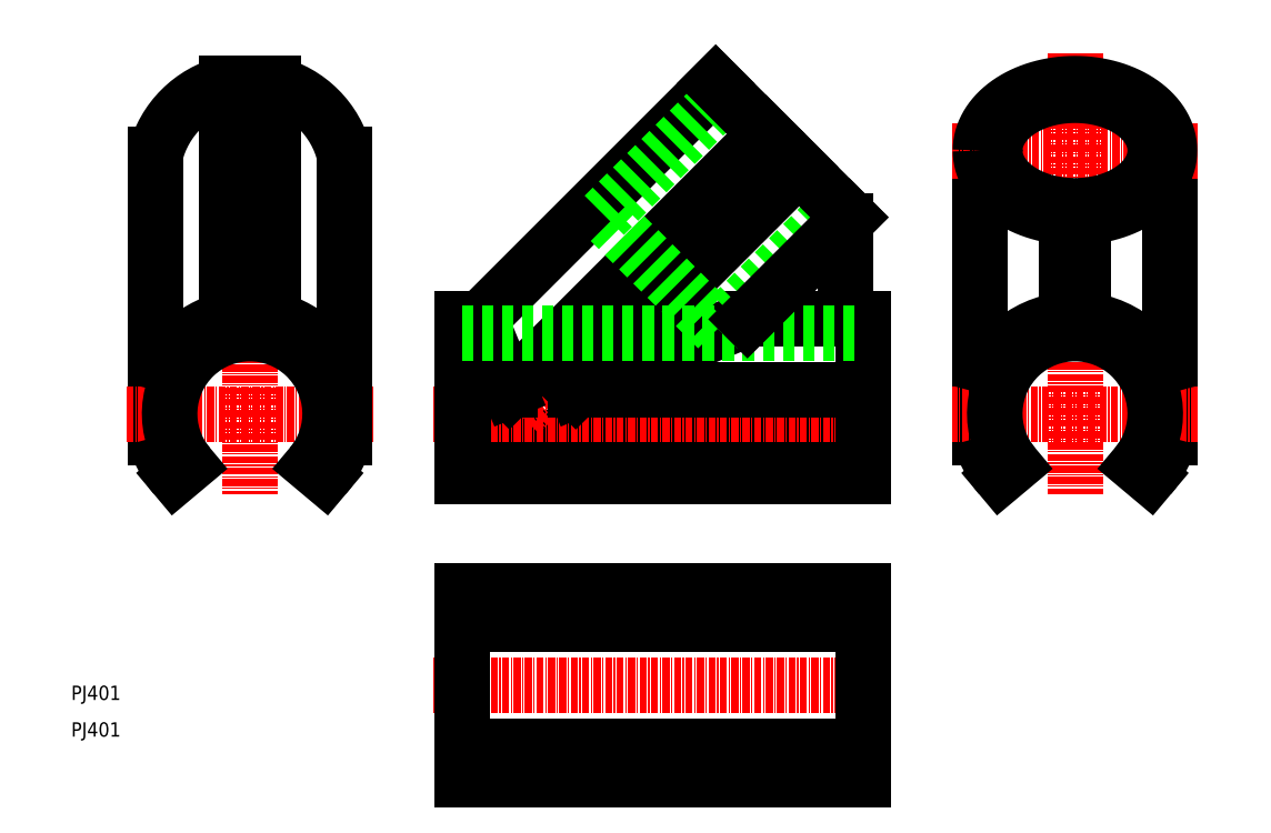
<metadata>
{"format":"dxf","ext":"dxf","renderer":"ezdxf+matplotlib","layout":"modelspace","background":"white","min_lineweight":24,"dpi":150}
</metadata>
<code>
0
SECTION
2
ENTITIES
0
TEXT
8
0
10
-8.436e-08
20
46.47
30
0
40
2.5
1
PJ401
0
TEXT
8
0
10
-8.436e-08
20
40.07
30
0
40
2.5
1
PJ401
0
LINE
8
0
10
138.2
20
35.98
30
0
11
68.18
21
35.98
31
0
0
LINE
8
0
10
138.2
20
62.03
30
0
11
68.18
21
62.03
31
0
0
LINE
8
CENTER
10
63.18
20
49.01
30
0
11
143.2
21
49.01
31
0
0
LINE
8
0
10
68.18
20
92.34
30
0
11
138.2
21
92.34
31
0
0
LINE
8
CENTER
10
63.18
20
96.43
30
0
11
143.2
21
96.43
31
0
0
LINE
8
CENTER
10
31.18
20
159.1
30
0
11
31.18
21
82.43
31
0
0
LINE
8
0
10
68.18
20
59.54
30
0
11
68.18
21
38.47
31
0
0
LINE
8
0
10
27.09
20
112.9
30
0
11
27.09
21
154.1
31
0
0
LINE
8
0
10
35.28
20
112.9
30
0
11
35.28
21
154.1
31
0
0
LINE
8
0
10
14.68
20
92.34
30
0
11
14.68
21
141.7
31
0
0
LINE
8
CENTER
10
9.682
20
96.43
30
0
11
52.68
21
96.43
31
0
0
LINE
8
0
10
35.28
20
154.1
30
0
11
27.09
21
154.1
31
0
0
LINE
8
CENTER
10
175.2
20
159.4
30
0
11
175.2
21
82.43
31
0
0
LINE
8
0
10
138.2
20
59.54
30
0
11
138.2
21
38.47
31
0
0
LINE
8
CENTER
10
78.18
20
96.43
30
0
11
127.7
21
145.9
31
0
0
LINE
8
0
10
118
20
112.9
30
0
11
88.06
21
100.5
31
0
0
LINE
8
0
10
71.35
20
112.9
30
0
11
76.49
21
100.5
31
0
0
LINE
8
0
10
135.2
20
112.9
30
0
11
135.2
21
130.1
31
0
0
LINE
8
0
10
158.7
20
92.34
30
0
11
158.7
21
142.4
31
0
0
LINE
8
0
10
191.7
20
92.34
30
0
11
191.7
21
142.4
31
0
0
LINE
8
CENTER
10
196.7
20
96.43
30
0
11
153.7
21
96.43
31
0
0
ARC
8
0
10
31.18
20
96.43
30
0
40
17
50
13.93
51
76.07
0
ARC
8
0
10
31.18
20
96.43
30
0
40
17
50
320
51
346.1
0
LINE
8
0
10
44.21
20
85.51
30
0
11
41.91
21
87.43
31
0
0
ARC
8
0
10
31.18
20
96.43
30
0
40
14
50
320
51
220
0
LINE
8
0
10
20.46
20
87.43
30
0
11
18.16
21
85.51
31
0
0
ARC
8
0
10
31.18
20
96.43
30
0
40
17
50
193.9
51
220
0
ARC
8
0
10
31.18
20
96.43
30
0
40
17
50
103.9
51
166.1
0
LINE
8
0
10
27.09
20
112.9
30
0
11
35.28
21
112.9
31
0
0
LINE
8
0
10
176.7
20
112.9
30
0
11
176.7
21
130.1
31
0
0
LINE
8
0
10
176.7
20
130.1
30
0
11
173.7
21
130.1
31
0
0
LINE
8
0
10
173.7
20
130.1
30
0
11
173.7
21
112.9
31
0
0
LINE
8
0
10
138.2
20
100.5
30
0
11
88.06
21
100.5
31
0
0
LINE
8
0
10
88.06
20
100.5
30
0
11
127
21
139.5
31
0
0
LINE
8
0
10
185.9
20
87.43
30
0
11
188.2
21
85.51
31
0
0
ARC
8
0
10
175.2
20
96.43
30
0
40
17
50
320
51
346.1
0
ARC
8
0
10
175.2
20
95.93
30
0
40
17
50
13.93
51
166.1
0
ARC
8
0
10
175.2
20
96.43
30
0
40
17
50
193.9
51
220
0
ARC
8
0
10
175.2
20
96.43
30
0
40
14
50
320
51
220
0
LINE
8
0
10
47.68
20
92.34
30
0
11
47.68
21
141.7
31
0
0
LINE
8
0
10
68.18
20
100.5
30
0
11
76.49
21
100.5
31
0
0
LINE
8
0
10
76.49
20
100.5
30
0
11
121.3
21
145.3
31
0
0
LINE
8
0
10
112.5
20
154.1
30
0
11
71.35
21
112.9
31
0
0
LINE
8
0
10
71.35
20
112.9
30
0
11
68.18
21
112.9
31
0
0
LINE
8
0
10
68.18
20
112.9
30
0
11
68.18
21
85.51
31
0
0
LINE
8
0
10
68.18
20
85.51
30
0
11
138.2
21
85.51
31
0
0
LINE
8
0
10
138.2
20
85.51
30
0
11
138.2
21
112.9
31
0
0
LINE
8
0
10
138.2
20
112.9
30
0
11
118
21
112.9
31
0
0
LINE
8
0
10
138.2
20
59.54
30
0
11
138.2
21
65.51
31
0
0
LINE
8
0
10
138.2
20
65.51
30
0
11
68.18
21
65.51
31
0
0
LINE
8
0
10
68.18
20
65.51
30
0
11
68.18
21
59.54
31
0
0
LINE
8
0
10
68.18
20
32.51
30
0
11
138.2
21
32.51
31
0
0
LINE
8
0
10
138.2
20
32.51
30
0
11
138.2
21
38.47
31
0
0
LINE
8
0
10
68.18
20
38.47
30
0
11
68.18
21
32.51
31
0
0
LINE
8
0
10
112.8
20
111.3
30
0
11
93.03
21
131.1
31
0
0
LINE
8
0
10
93.03
20
131.1
30
0
11
114.2
21
152.3
31
0
0
LINE
8
0
10
112.8
20
111.3
30
0
11
134
21
132.5
31
0
0
LINE
8
0
10
68.18
20
110.4
30
0
11
138.2
21
110.4
31
0
0
ARC
8
0
10
31.18
20
137.6
30
0
40
17
50
13.93
51
76.07
0
ARC
8
0
10
31.18
20
137.6
30
0
40
17
50
103.9
51
166.1
0
LINE
8
CENTER
10
153.7
20
142.4
30
0
11
196.7
21
142.4
31
0
0
LINE
8
0
10
135.8
20
130.7
30
0
11
112.5
21
154.1
31
0
0
LINE
8
0
10
118
20
112.9
30
0
11
135.8
21
130.7
31
0
0
POLYLINE
8
0
66
     1
10
0
20
0
30
0
70
     8
0
VERTEX
8
0
10
158.7
20
142.4
30
0
70
    32
0
VERTEX
8
0
10
158.7
20
141.8
30
0
70
    32
0
VERTEX
8
0
10
158.8
20
141.3
30
0
70
    32
0
VERTEX
8
0
10
158.9
20
140.7
30
0
70
    32
0
VERTEX
8
0
10
159
20
140.1
30
0
70
    32
0
VERTEX
8
0
10
159.2
20
139.6
30
0
70
    32
0
VERTEX
8
0
10
159.4
20
139
30
0
70
    32
0
VERTEX
8
0
10
159.6
20
138.5
30
0
70
    32
0
VERTEX
8
0
10
159.9
20
137.9
30
0
70
    32
0
VERTEX
8
0
10
160.3
20
137.4
30
0
70
    32
0
VERTEX
8
0
10
160.6
20
136.9
30
0
70
    32
0
VERTEX
8
0
10
161
20
136.4
30
0
70
    32
0
VERTEX
8
0
10
161.5
20
135.9
30
0
70
    32
0
VERTEX
8
0
10
161.9
20
135.4
30
0
70
    32
0
VERTEX
8
0
10
162.4
20
135
30
0
70
    32
0
VERTEX
8
0
10
163
20
134.6
30
0
70
    32
0
VERTEX
8
0
10
163.5
20
134.1
30
0
70
    32
0
VERTEX
8
0
10
164.1
20
133.8
30
0
70
    32
0
VERTEX
8
0
10
164.7
20
133.4
30
0
70
    32
0
VERTEX
8
0
10
165.4
20
133
30
0
70
    32
0
VERTEX
8
0
10
166
20
132.7
30
0
70
    32
0
VERTEX
8
0
10
166.7
20
132.4
30
0
70
    32
0
VERTEX
8
0
10
167.4
20
132.1
30
0
70
    32
0
VERTEX
8
0
10
168.1
20
131.8
30
0
70
    32
0
VERTEX
8
0
10
168.9
20
131.6
30
0
70
    32
0
VERTEX
8
0
10
169.6
20
131.4
30
0
70
    32
0
VERTEX
8
0
10
170.4
20
131.2
30
0
70
    32
0
VERTEX
8
0
10
171.2
20
131.1
30
0
70
    32
0
VERTEX
8
0
10
172
20
131
30
0
70
    32
0
VERTEX
8
0
10
172.8
20
130.9
30
0
70
    32
0
VERTEX
8
0
10
173.6
20
130.8
30
0
70
    32
0
VERTEX
8
0
10
174.4
20
130.7
30
0
70
    32
0
VERTEX
8
0
10
175.2
20
130.7
30
0
70
    32
0
VERTEX
8
0
10
176
20
130.7
30
0
70
    32
0
VERTEX
8
0
10
176.8
20
130.8
30
0
70
    32
0
VERTEX
8
0
10
177.6
20
130.9
30
0
70
    32
0
VERTEX
8
0
10
178.4
20
131
30
0
70
    32
0
VERTEX
8
0
10
179.2
20
131.1
30
0
70
    32
0
VERTEX
8
0
10
180
20
131.2
30
0
70
    32
0
VERTEX
8
0
10
180.7
20
131.4
30
0
70
    32
0
VERTEX
8
0
10
181.5
20
131.6
30
0
70
    32
0
VERTEX
8
0
10
182.2
20
131.8
30
0
70
    32
0
VERTEX
8
0
10
183
20
132.1
30
0
70
    32
0
VERTEX
8
0
10
183.7
20
132.4
30
0
70
    32
0
VERTEX
8
0
10
184.3
20
132.7
30
0
70
    32
0
VERTEX
8
0
10
185
20
133
30
0
70
    32
0
VERTEX
8
0
10
185.7
20
133.4
30
0
70
    32
0
VERTEX
8
0
10
186.3
20
133.8
30
0
70
    32
0
VERTEX
8
0
10
186.8
20
134.1
30
0
70
    32
0
VERTEX
8
0
10
187.4
20
134.6
30
0
70
    32
0
VERTEX
8
0
10
187.9
20
135
30
0
70
    32
0
VERTEX
8
0
10
188.4
20
135.4
30
0
70
    32
0
VERTEX
8
0
10
188.9
20
135.9
30
0
70
    32
0
VERTEX
8
0
10
189.3
20
136.4
30
0
70
    32
0
VERTEX
8
0
10
189.7
20
136.9
30
0
70
    32
0
VERTEX
8
0
10
190.1
20
137.4
30
0
70
    32
0
VERTEX
8
0
10
190.4
20
137.9
30
0
70
    32
0
VERTEX
8
0
10
190.7
20
138.5
30
0
70
    32
0
VERTEX
8
0
10
191
20
139
30
0
70
    32
0
VERTEX
8
0
10
191.2
20
139.6
30
0
70
    32
0
VERTEX
8
0
10
191.4
20
140.1
30
0
70
    32
0
VERTEX
8
0
10
191.5
20
140.7
30
0
70
    32
0
VERTEX
8
0
10
191.6
20
141.3
30
0
70
    32
0
VERTEX
8
0
10
191.7
20
141.8
30
0
70
    32
0
VERTEX
8
0
10
191.7
20
142.4
30
0
70
    32
0
VERTEX
8
0
10
191.7
20
143
30
0
70
    32
0
VERTEX
8
0
10
191.6
20
143.5
30
0
70
    32
0
VERTEX
8
0
10
191.5
20
144.1
30
0
70
    32
0
VERTEX
8
0
10
191.4
20
144.7
30
0
70
    32
0
VERTEX
8
0
10
191.2
20
145.2
30
0
70
    32
0
VERTEX
8
0
10
191
20
145.8
30
0
70
    32
0
VERTEX
8
0
10
190.7
20
146.3
30
0
70
    32
0
VERTEX
8
0
10
190.4
20
146.9
30
0
70
    32
0
VERTEX
8
0
10
190.1
20
147.4
30
0
70
    32
0
VERTEX
8
0
10
189.7
20
147.9
30
0
70
    32
0
VERTEX
8
0
10
189.3
20
148.4
30
0
70
    32
0
VERTEX
8
0
10
188.9
20
148.9
30
0
70
    32
0
VERTEX
8
0
10
188.4
20
149.3
30
0
70
    32
0
VERTEX
8
0
10
187.9
20
149.8
30
0
70
    32
0
VERTEX
8
0
10
187.4
20
150.2
30
0
70
    32
0
VERTEX
8
0
10
186.8
20
150.6
30
0
70
    32
0
VERTEX
8
0
10
186.3
20
151
30
0
70
    32
0
VERTEX
8
0
10
185.7
20
151.4
30
0
70
    32
0
VERTEX
8
0
10
185
20
151.8
30
0
70
    32
0
VERTEX
8
0
10
184.3
20
152.1
30
0
70
    32
0
VERTEX
8
0
10
183.7
20
152.4
30
0
70
    32
0
VERTEX
8
0
10
183
20
152.7
30
0
70
    32
0
VERTEX
8
0
10
182.2
20
152.9
30
0
70
    32
0
VERTEX
8
0
10
181.5
20
153.2
30
0
70
    32
0
VERTEX
8
0
10
180.7
20
153.4
30
0
70
    32
0
VERTEX
8
0
10
180
20
153.6
30
0
70
    32
0
VERTEX
8
0
10
179.2
20
153.7
30
0
70
    32
0
VERTEX
8
0
10
178.4
20
153.8
30
0
70
    32
0
VERTEX
8
0
10
177.6
20
153.9
30
0
70
    32
0
VERTEX
8
0
10
176.8
20
154
30
0
70
    32
0
VERTEX
8
0
10
176
20
154
30
0
70
    32
0
VERTEX
8
0
10
175.2
20
154.1
30
0
70
    32
0
VERTEX
8
0
10
174.4
20
154
30
0
70
    32
0
VERTEX
8
0
10
173.6
20
154
30
0
70
    32
0
VERTEX
8
0
10
172.8
20
153.9
30
0
70
    32
0
VERTEX
8
0
10
172
20
153.8
30
0
70
    32
0
VERTEX
8
0
10
171.2
20
153.7
30
0
70
    32
0
VERTEX
8
0
10
170.4
20
153.6
30
0
70
    32
0
VERTEX
8
0
10
169.6
20
153.4
30
0
70
    32
0
VERTEX
8
0
10
168.9
20
153.2
30
0
70
    32
0
VERTEX
8
0
10
168.1
20
152.9
30
0
70
    32
0
VERTEX
8
0
10
167.4
20
152.7
30
0
70
    32
0
VERTEX
8
0
10
166.7
20
152.4
30
0
70
    32
0
VERTEX
8
0
10
166
20
152.1
30
0
70
    32
0
VERTEX
8
0
10
165.4
20
151.8
30
0
70
    32
0
VERTEX
8
0
10
164.7
20
151.4
30
0
70
    32
0
VERTEX
8
0
10
164.1
20
151
30
0
70
    32
0
VERTEX
8
0
10
163.5
20
150.6
30
0
70
    32
0
VERTEX
8
0
10
163
20
150.2
30
0
70
    32
0
VERTEX
8
0
10
162.4
20
149.8
30
0
70
    32
0
VERTEX
8
0
10
161.9
20
149.3
30
0
70
    32
0
VERTEX
8
0
10
161.5
20
148.9
30
0
70
    32
0
VERTEX
8
0
10
161
20
148.4
30
0
70
    32
0
VERTEX
8
0
10
160.6
20
147.9
30
0
70
    32
0
VERTEX
8
0
10
160.3
20
147.4
30
0
70
    32
0
VERTEX
8
0
10
159.9
20
146.9
30
0
70
    32
0
VERTEX
8
0
10
159.6
20
146.3
30
0
70
    32
0
VERTEX
8
0
10
159.4
20
145.8
30
0
70
    32
0
VERTEX
8
0
10
159.2
20
145.2
30
0
70
    32
0
VERTEX
8
0
10
159
20
144.7
30
0
70
    32
0
VERTEX
8
0
10
158.9
20
144.1
30
0
70
    32
0
VERTEX
8
0
10
158.8
20
143.5
30
0
70
    32
0
VERTEX
8
0
10
158.7
20
143
30
0
70
    32
0
VERTEX
8
0
10
158.7
20
142.4
30
0
70
    32
0
SEQEND
8
0
0
POLYLINE
8
0
66
     1
10
0
20
0
30
0
70
     8
0
VERTEX
8
0
10
161.2
20
142.4
30
0
70
    32
0
VERTEX
8
0
10
161.2
20
141.9
30
0
70
    32
0
VERTEX
8
0
10
161.2
20
141.4
30
0
70
    32
0
VERTEX
8
0
10
161.3
20
141
30
0
70
    32
0
VERTEX
8
0
10
161.5
20
140.5
30
0
70
    32
0
VERTEX
8
0
10
161.6
20
140.1
30
0
70
    32
0
VERTEX
8
0
10
161.8
20
139.6
30
0
70
    32
0
VERTEX
8
0
10
162
20
139.1
30
0
70
    32
0
VERTEX
8
0
10
162.2
20
138.7
30
0
70
    32
0
VERTEX
8
0
10
162.5
20
138.3
30
0
70
    32
0
VERTEX
8
0
10
162.8
20
137.8
30
0
70
    32
0
VERTEX
8
0
10
163.2
20
137.4
30
0
70
    32
0
VERTEX
8
0
10
163.5
20
137
30
0
70
    32
0
VERTEX
8
0
10
163.9
20
136.6
30
0
70
    32
0
VERTEX
8
0
10
164.4
20
136.3
30
0
70
    32
0
VERTEX
8
0
10
164.8
20
135.9
30
0
70
    32
0
VERTEX
8
0
10
165.3
20
135.6
30
0
70
    32
0
VERTEX
8
0
10
165.8
20
135.2
30
0
70
    32
0
VERTEX
8
0
10
166.3
20
134.9
30
0
70
    32
0
VERTEX
8
0
10
166.8
20
134.6
30
0
70
    32
0
VERTEX
8
0
10
167.4
20
134.4
30
0
70
    32
0
VERTEX
8
0
10
168
20
134.1
30
0
70
    32
0
VERTEX
8
0
10
168.6
20
133.9
30
0
70
    32
0
VERTEX
8
0
10
169.2
20
133.7
30
0
70
    32
0
VERTEX
8
0
10
169.8
20
133.5
30
0
70
    32
0
VERTEX
8
0
10
170.5
20
133.3
30
0
70
    32
0
VERTEX
8
0
10
171.1
20
133.2
30
0
70
    32
0
VERTEX
8
0
10
171.8
20
133
30
0
70
    32
0
VERTEX
8
0
10
172.5
20
132.9
30
0
70
    32
0
VERTEX
8
0
10
173.1
20
132.9
30
0
70
    32
0
VERTEX
8
0
10
173.8
20
132.8
30
0
70
    32
0
VERTEX
8
0
10
174.5
20
132.8
30
0
70
    32
0
VERTEX
8
0
10
175.2
20
132.7
30
0
70
    32
0
VERTEX
8
0
10
175.9
20
132.8
30
0
70
    32
0
VERTEX
8
0
10
176.6
20
132.8
30
0
70
    32
0
VERTEX
8
0
10
177.2
20
132.9
30
0
70
    32
0
VERTEX
8
0
10
177.9
20
132.9
30
0
70
    32
0
VERTEX
8
0
10
178.6
20
133
30
0
70
    32
0
VERTEX
8
0
10
179.2
20
133.2
30
0
70
    32
0
VERTEX
8
0
10
179.9
20
133.3
30
0
70
    32
0
VERTEX
8
0
10
180.5
20
133.5
30
0
70
    32
0
VERTEX
8
0
10
181.2
20
133.7
30
0
70
    32
0
VERTEX
8
0
10
181.8
20
133.9
30
0
70
    32
0
VERTEX
8
0
10
182.4
20
134.1
30
0
70
    32
0
VERTEX
8
0
10
183
20
134.4
30
0
70
    32
0
VERTEX
8
0
10
183.5
20
134.6
30
0
70
    32
0
VERTEX
8
0
10
184.1
20
134.9
30
0
70
    32
0
VERTEX
8
0
10
184.6
20
135.2
30
0
70
    32
0
VERTEX
8
0
10
185.1
20
135.6
30
0
70
    32
0
VERTEX
8
0
10
185.6
20
135.9
30
0
70
    32
0
VERTEX
8
0
10
186
20
136.3
30
0
70
    32
0
VERTEX
8
0
10
186.4
20
136.6
30
0
70
    32
0
VERTEX
8
0
10
186.8
20
137
30
0
70
    32
0
VERTEX
8
0
10
187.2
20
137.4
30
0
70
    32
0
VERTEX
8
0
10
187.5
20
137.8
30
0
70
    32
0
VERTEX
8
0
10
187.8
20
138.3
30
0
70
    32
0
VERTEX
8
0
10
188.1
20
138.7
30
0
70
    32
0
VERTEX
8
0
10
188.4
20
139.1
30
0
70
    32
0
VERTEX
8
0
10
188.6
20
139.6
30
0
70
    32
0
VERTEX
8
0
10
188.8
20
140.1
30
0
70
    32
0
VERTEX
8
0
10
188.9
20
140.5
30
0
70
    32
0
VERTEX
8
0
10
189
20
141
30
0
70
    32
0
VERTEX
8
0
10
189.1
20
141.4
30
0
70
    32
0
VERTEX
8
0
10
189.2
20
141.9
30
0
70
    32
0
VERTEX
8
0
10
189.2
20
142.4
30
0
70
    32
0
VERTEX
8
0
10
189.2
20
142.9
30
0
70
    32
0
VERTEX
8
0
10
189.1
20
143.3
30
0
70
    32
0
VERTEX
8
0
10
189
20
143.8
30
0
70
    32
0
VERTEX
8
0
10
188.9
20
144.3
30
0
70
    32
0
VERTEX
8
0
10
188.8
20
144.7
30
0
70
    32
0
VERTEX
8
0
10
188.6
20
145.2
30
0
70
    32
0
VERTEX
8
0
10
188.4
20
145.6
30
0
70
    32
0
VERTEX
8
0
10
188.1
20
146.1
30
0
70
    32
0
VERTEX
8
0
10
187.8
20
146.5
30
0
70
    32
0
VERTEX
8
0
10
187.5
20
146.9
30
0
70
    32
0
VERTEX
8
0
10
187.2
20
147.4
30
0
70
    32
0
VERTEX
8
0
10
186.8
20
147.8
30
0
70
    32
0
VERTEX
8
0
10
186.4
20
148.1
30
0
70
    32
0
VERTEX
8
0
10
186
20
148.5
30
0
70
    32
0
VERTEX
8
0
10
185.6
20
148.9
30
0
70
    32
0
VERTEX
8
0
10
185.1
20
149.2
30
0
70
    32
0
VERTEX
8
0
10
184.6
20
149.5
30
0
70
    32
0
VERTEX
8
0
10
184.1
20
149.9
30
0
70
    32
0
VERTEX
8
0
10
183.5
20
150.1
30
0
70
    32
0
VERTEX
8
0
10
183
20
150.4
30
0
70
    32
0
VERTEX
8
0
10
182.4
20
150.7
30
0
70
    32
0
VERTEX
8
0
10
181.8
20
150.9
30
0
70
    32
0
VERTEX
8
0
10
181.2
20
151.1
30
0
70
    32
0
VERTEX
8
0
10
180.5
20
151.3
30
0
70
    32
0
VERTEX
8
0
10
179.9
20
151.5
30
0
70
    32
0
VERTEX
8
0
10
179.2
20
151.6
30
0
70
    32
0
VERTEX
8
0
10
178.6
20
151.8
30
0
70
    32
0
VERTEX
8
0
10
177.9
20
151.9
30
0
70
    32
0
VERTEX
8
0
10
177.2
20
151.9
30
0
70
    32
0
VERTEX
8
0
10
176.6
20
152
30
0
70
    32
0
VERTEX
8
0
10
175.9
20
152
30
0
70
    32
0
VERTEX
8
0
10
175.2
20
152
30
0
70
    32
0
VERTEX
8
0
10
174.5
20
152
30
0
70
    32
0
VERTEX
8
0
10
173.8
20
152
30
0
70
    32
0
VERTEX
8
0
10
173.1
20
151.9
30
0
70
    32
0
VERTEX
8
0
10
172.5
20
151.9
30
0
70
    32
0
VERTEX
8
0
10
171.8
20
151.8
30
0
70
    32
0
VERTEX
8
0
10
171.1
20
151.6
30
0
70
    32
0
VERTEX
8
0
10
170.5
20
151.5
30
0
70
    32
0
VERTEX
8
0
10
169.8
20
151.3
30
0
70
    32
0
VERTEX
8
0
10
169.2
20
151.1
30
0
70
    32
0
VERTEX
8
0
10
168.6
20
150.9
30
0
70
    32
0
VERTEX
8
0
10
168
20
150.7
30
0
70
    32
0
VERTEX
8
0
10
167.4
20
150.4
30
0
70
    32
0
VERTEX
8
0
10
166.8
20
150.1
30
0
70
    32
0
VERTEX
8
0
10
166.3
20
149.9
30
0
70
    32
0
VERTEX
8
0
10
165.8
20
149.5
30
0
70
    32
0
VERTEX
8
0
10
165.3
20
149.2
30
0
70
    32
0
VERTEX
8
0
10
164.8
20
148.9
30
0
70
    32
0
VERTEX
8
0
10
164.4
20
148.5
30
0
70
    32
0
VERTEX
8
0
10
163.9
20
148.1
30
0
70
    32
0
VERTEX
8
0
10
163.5
20
147.8
30
0
70
    32
0
VERTEX
8
0
10
163.2
20
147.4
30
0
70
    32
0
VERTEX
8
0
10
162.8
20
146.9
30
0
70
    32
0
VERTEX
8
0
10
162.5
20
146.5
30
0
70
    32
0
VERTEX
8
0
10
162.2
20
146.1
30
0
70
    32
0
VERTEX
8
0
10
162
20
145.6
30
0
70
    32
0
VERTEX
8
0
10
161.8
20
145.2
30
0
70
    32
0
VERTEX
8
0
10
161.6
20
144.7
30
0
70
    32
0
VERTEX
8
0
10
161.5
20
144.3
30
0
70
    32
0
VERTEX
8
0
10
161.3
20
143.8
30
0
70
    32
0
VERTEX
8
0
10
161.2
20
143.3
30
0
70
    32
0
VERTEX
8
0
10
161.2
20
142.9
30
0
70
    32
0
VERTEX
8
0
10
161.2
20
142.4
30
0
70
    32
0
SEQEND
8
0
0
LINE
8
0
10
68.18
20
38.28
30
0
11
138.2
21
38.28
31
0
0
LINE
8
0
10
164.5
20
87.43
30
0
11
162.2
21
85.51
31
0
0
LINE
8
0
10
68.18
20
59.73
30
0
11
138.2
21
59.73
31
0
0
ENDSEC
0
EOF

</code>
